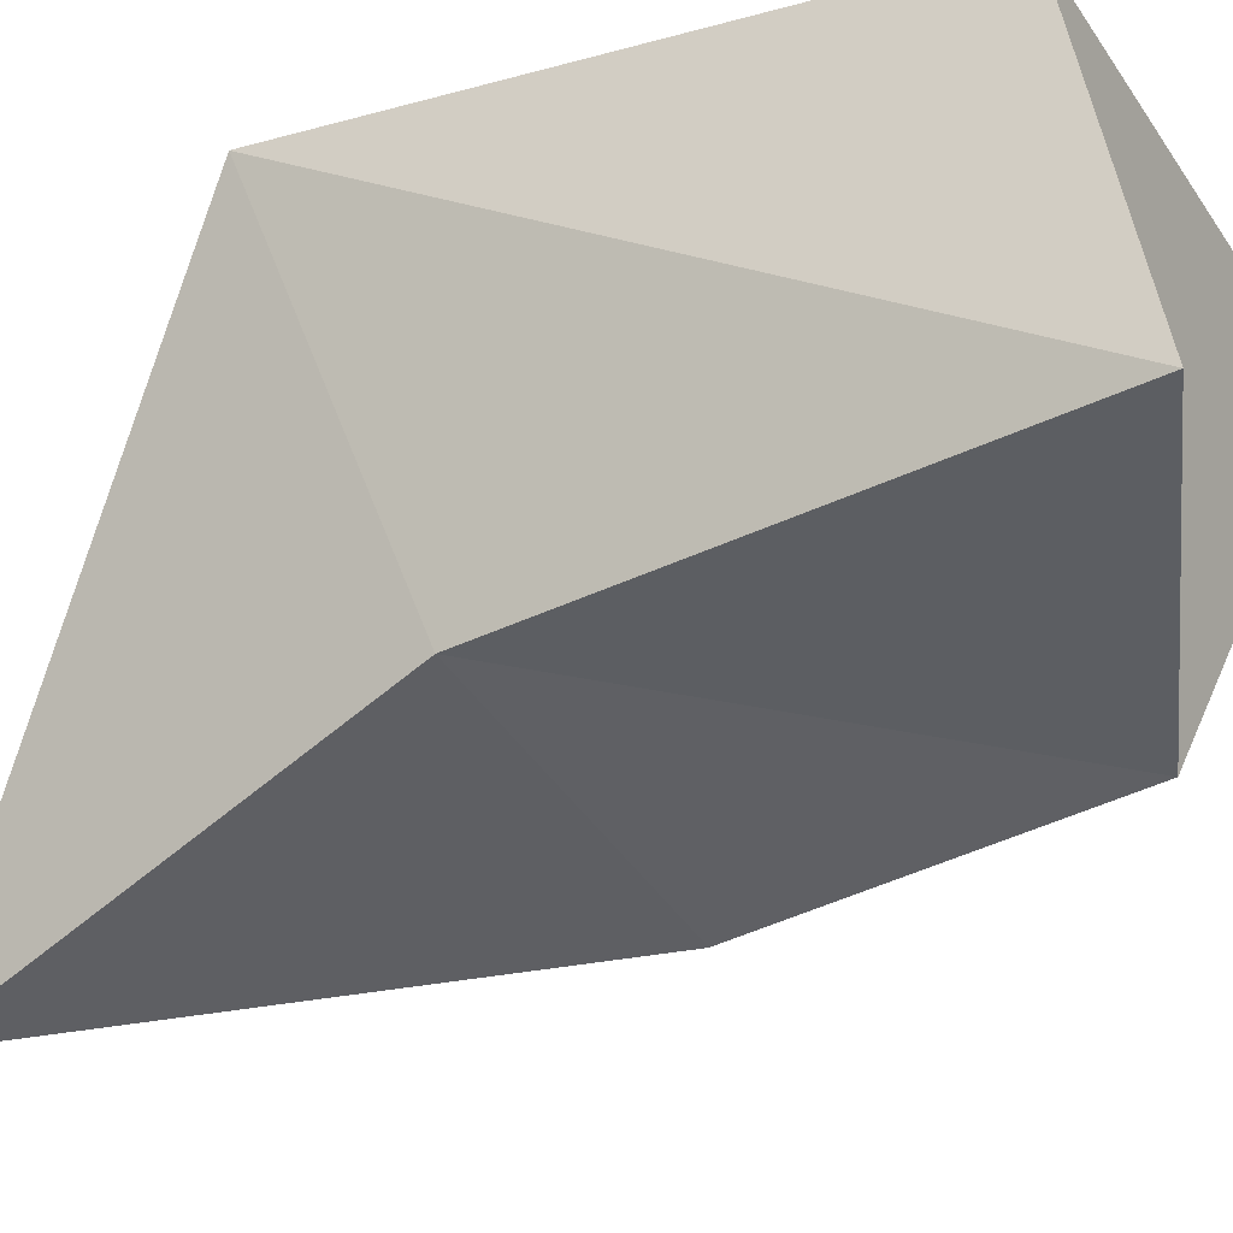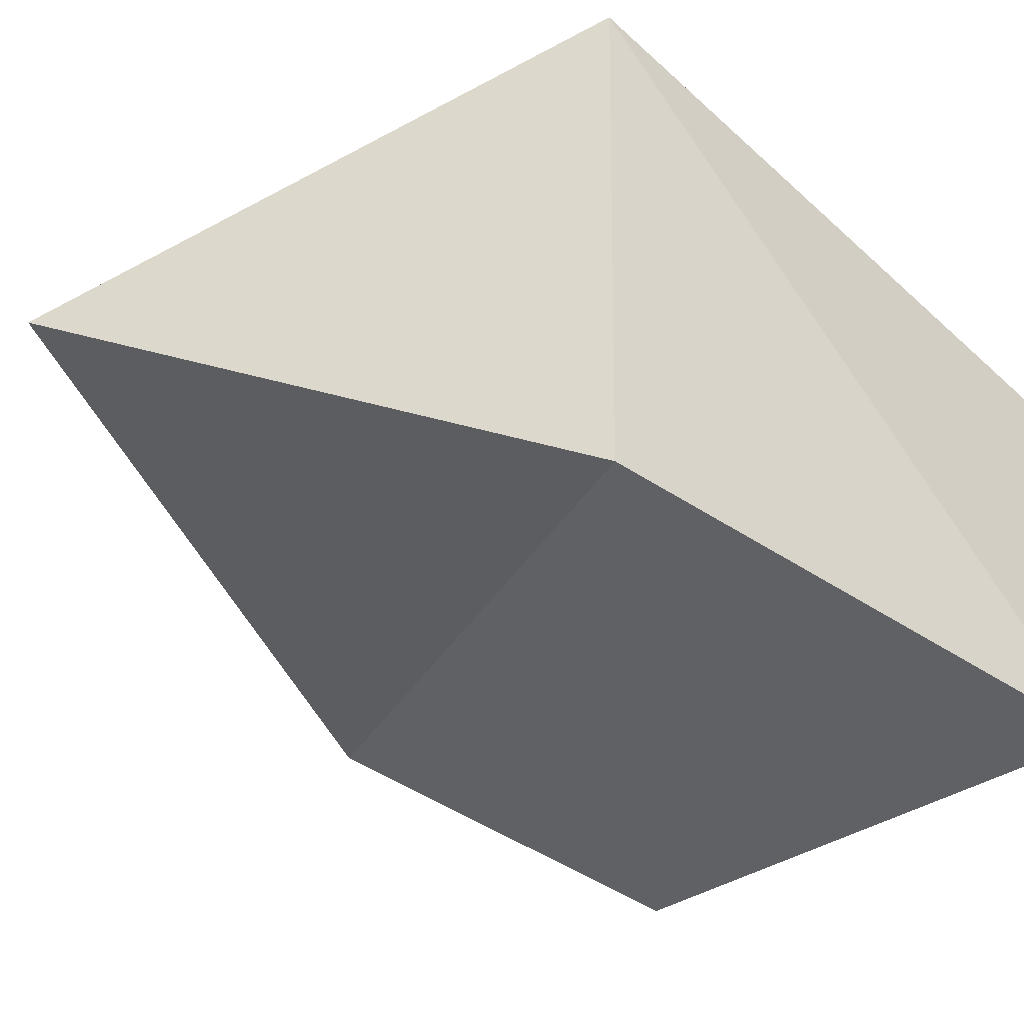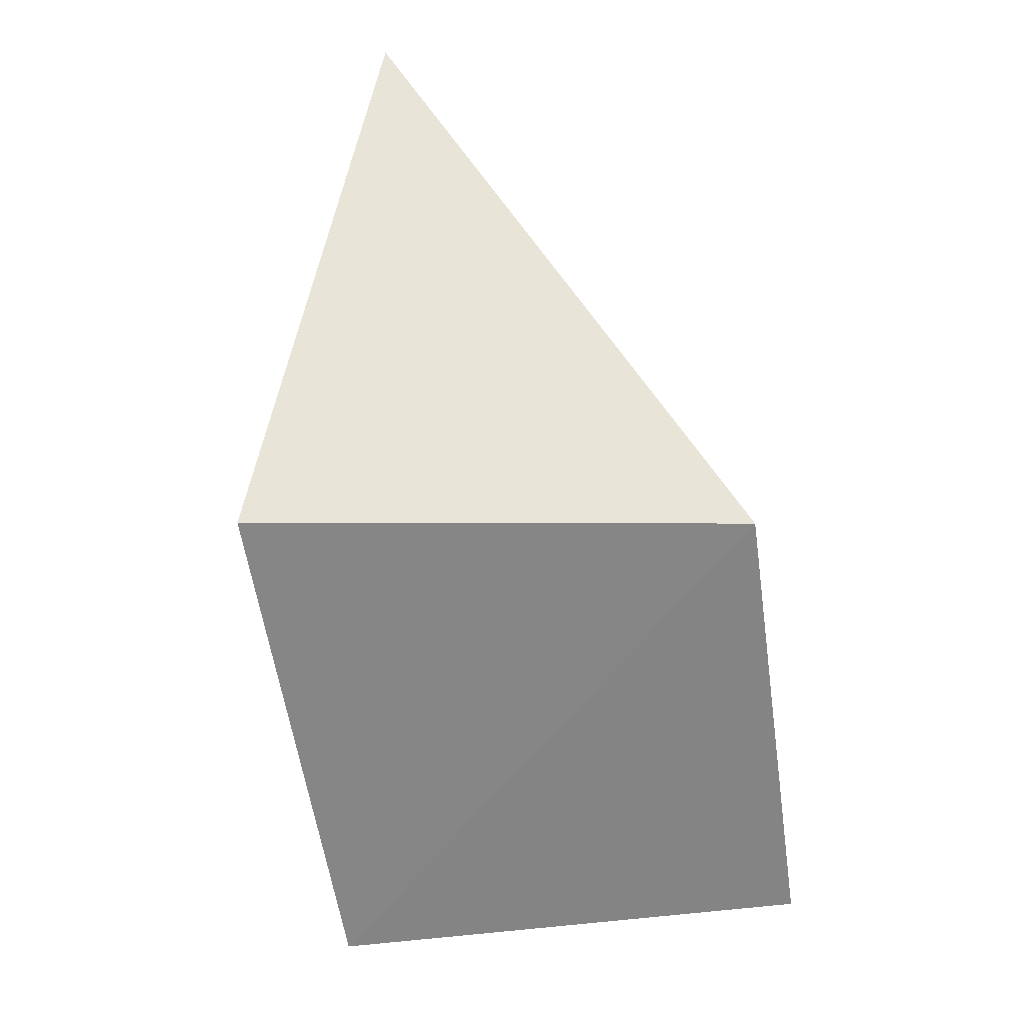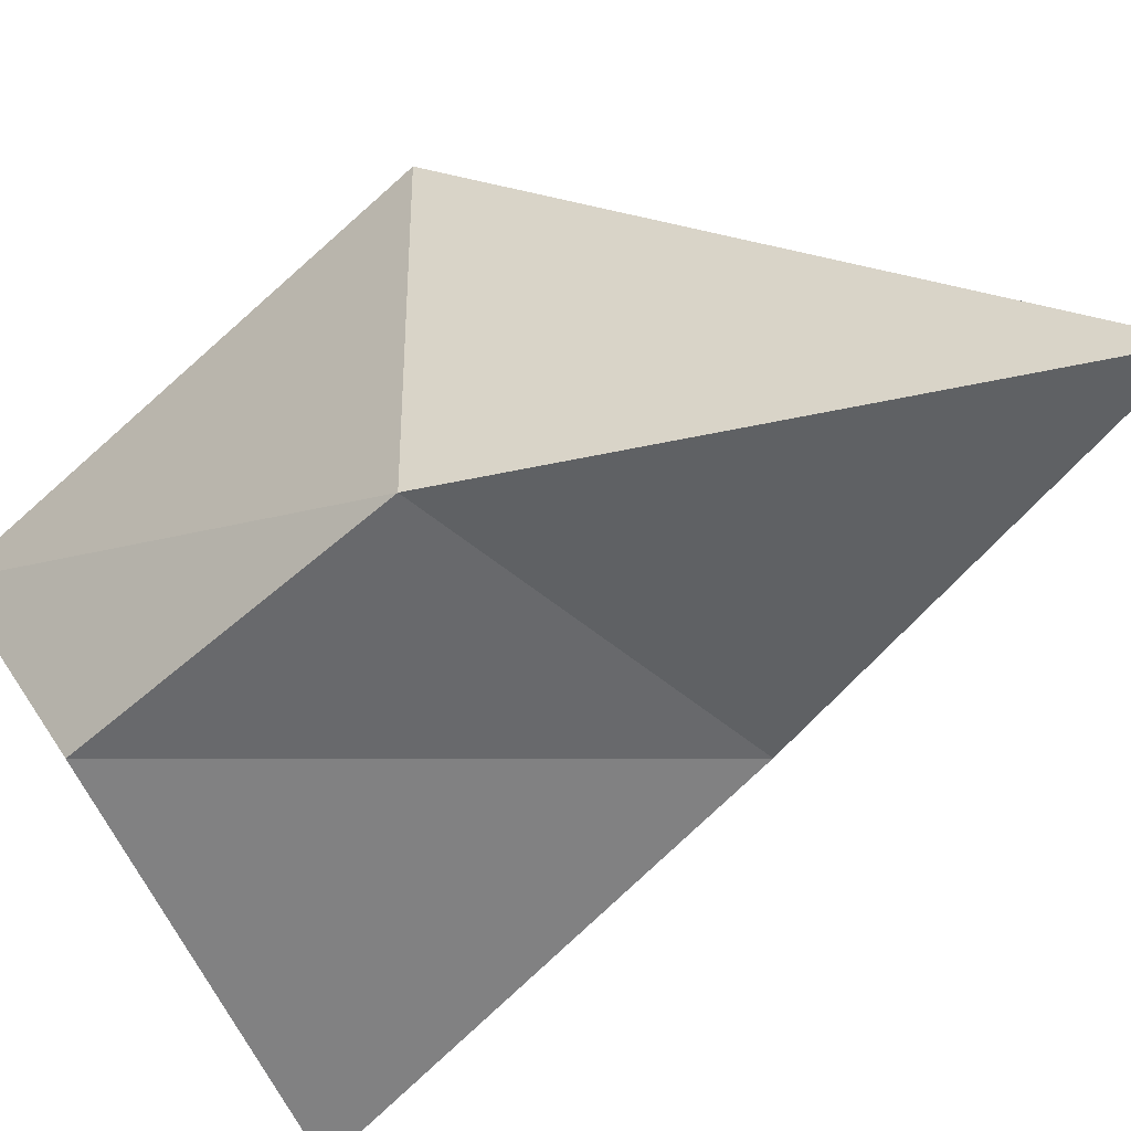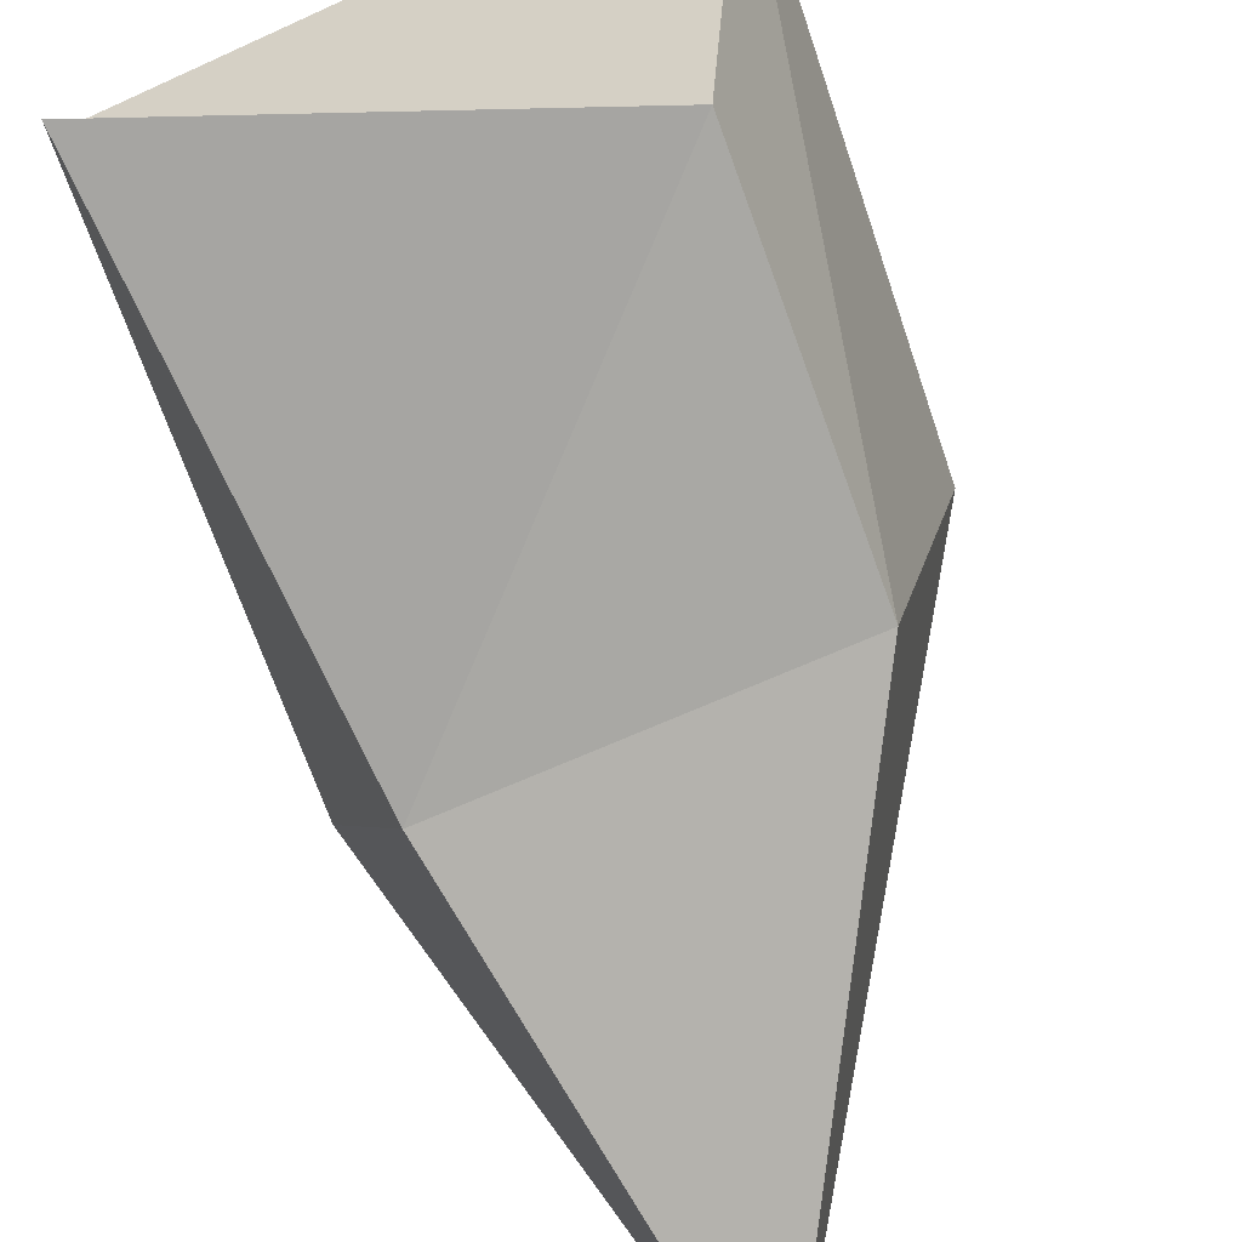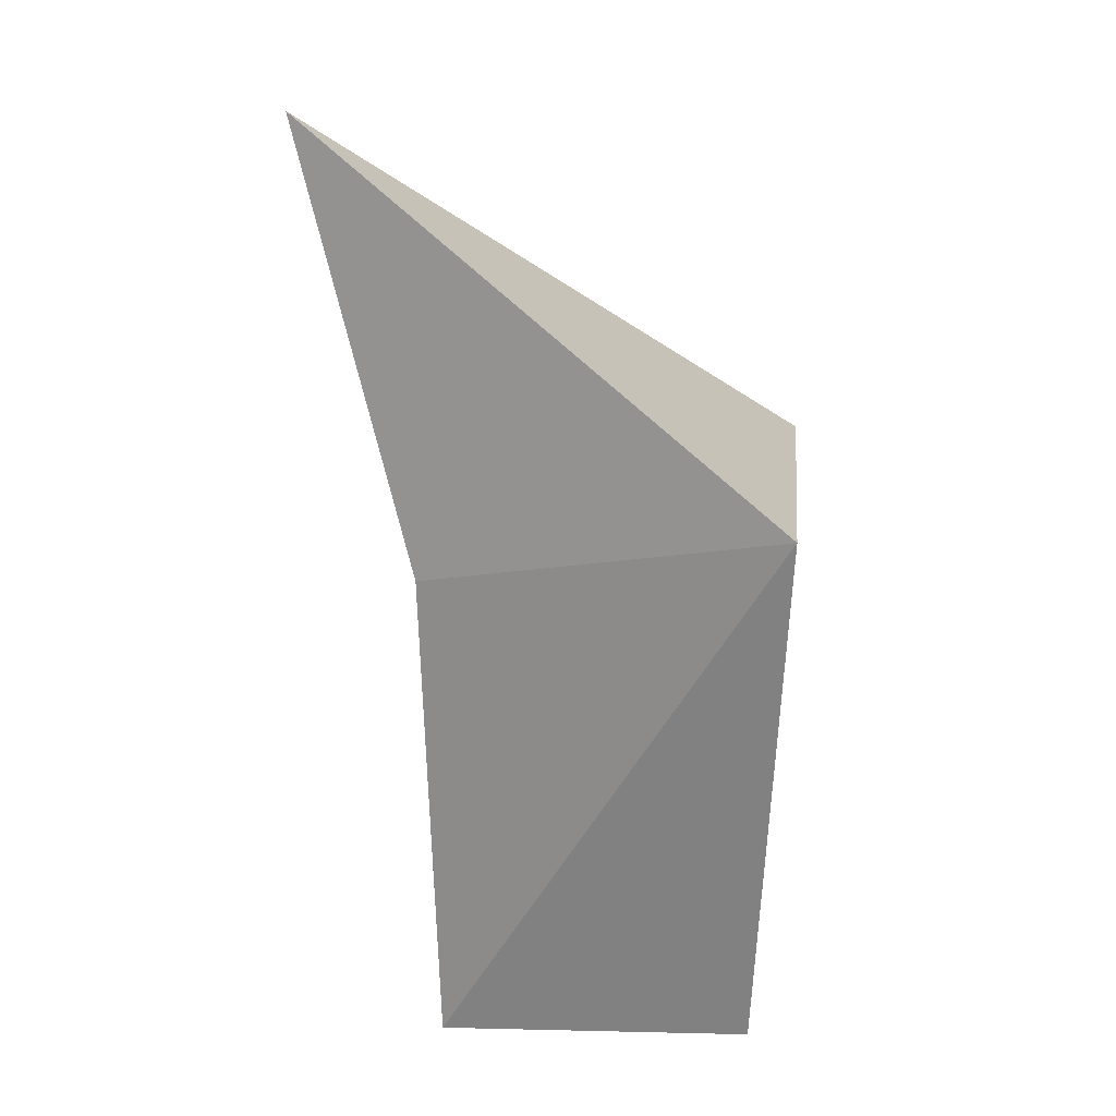
<metadata>
{"format":"obj","ext":"obj","renderer":"f3d","projection":"perspective","resolution":1024,"background":"white","views":[{"elev":-36.5,"azim":-57.7,"up":"+Z"},{"elev":-50.0,"azim":-124.9,"up":"+Z"},{"elev":25.0,"azim":-5.7,"up":"+Y"},{"elev":-62.1,"azim":140.5,"up":"+Z"},{"elev":-72.1,"azim":27.0,"up":"+Z"},{"elev":17.4,"azim":-84.8,"up":"+Y"}]}
</metadata>
<code>
o Cube
v -0.8 -0.6307 0.5997
v -1.167 1.518 0.7236
v -0.584 -0.7832 -0.649
v -0.6544 1.167 -0.7143
v 1.183 -0.5392 0.6058
v 0.8929 1.425 0.74
v 0.8448 -0.1 -0.676
v 0.6879 1.208 -0.8408
v -0.4668 2.92 -1.194
f 2 3 1
f 4 7 3
f 8 5 7
f 6 1 5
f 7 1 3
f 4 9 8
f 2 4 3
f 4 8 7
f 8 6 5
f 6 2 1
f 7 5 1
f 4 2 9
f 9 2 6
f 8 9 6

</code>
